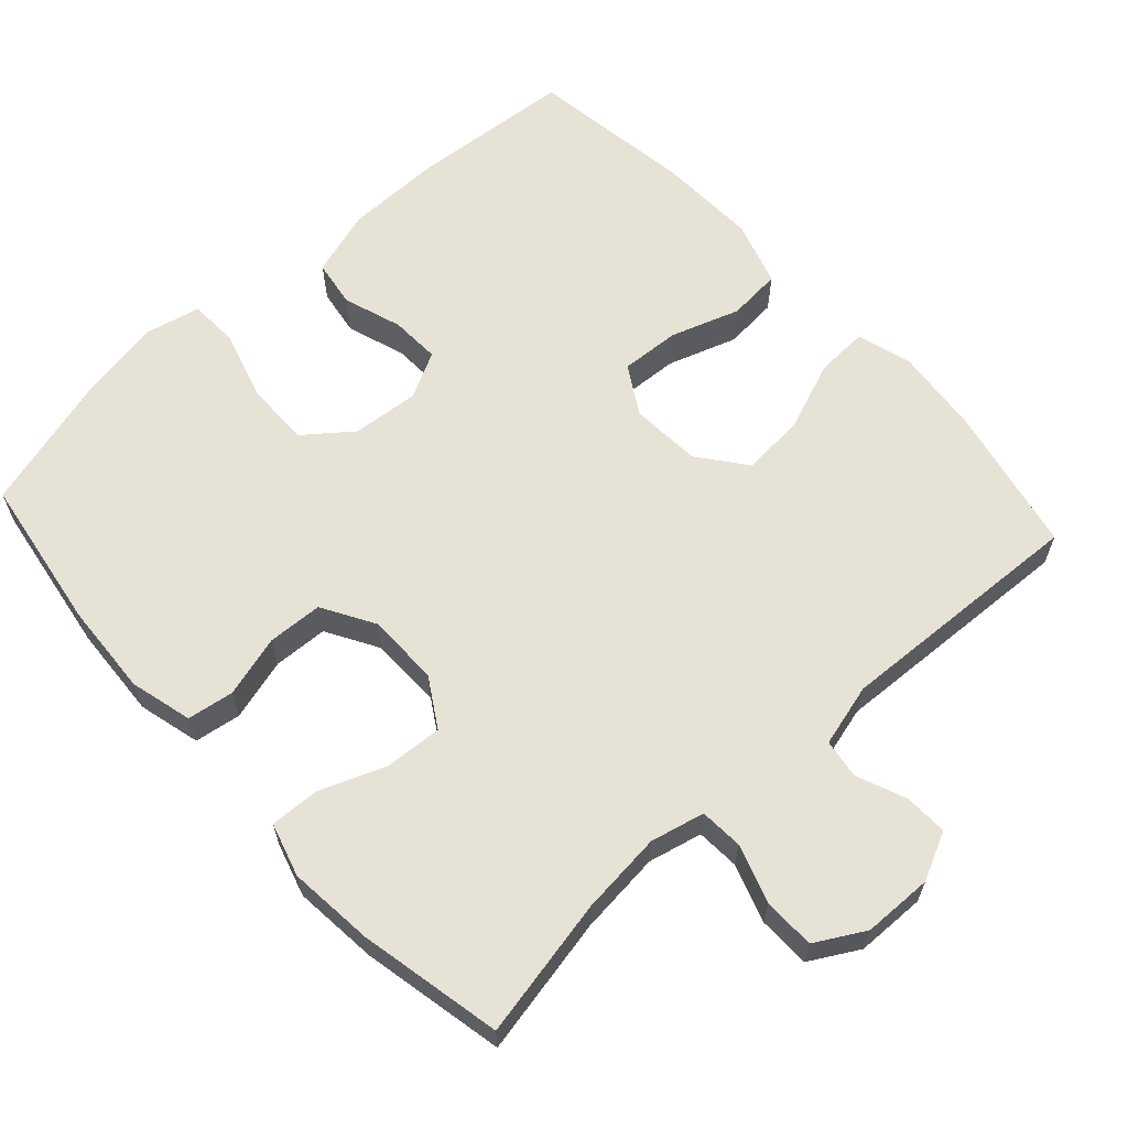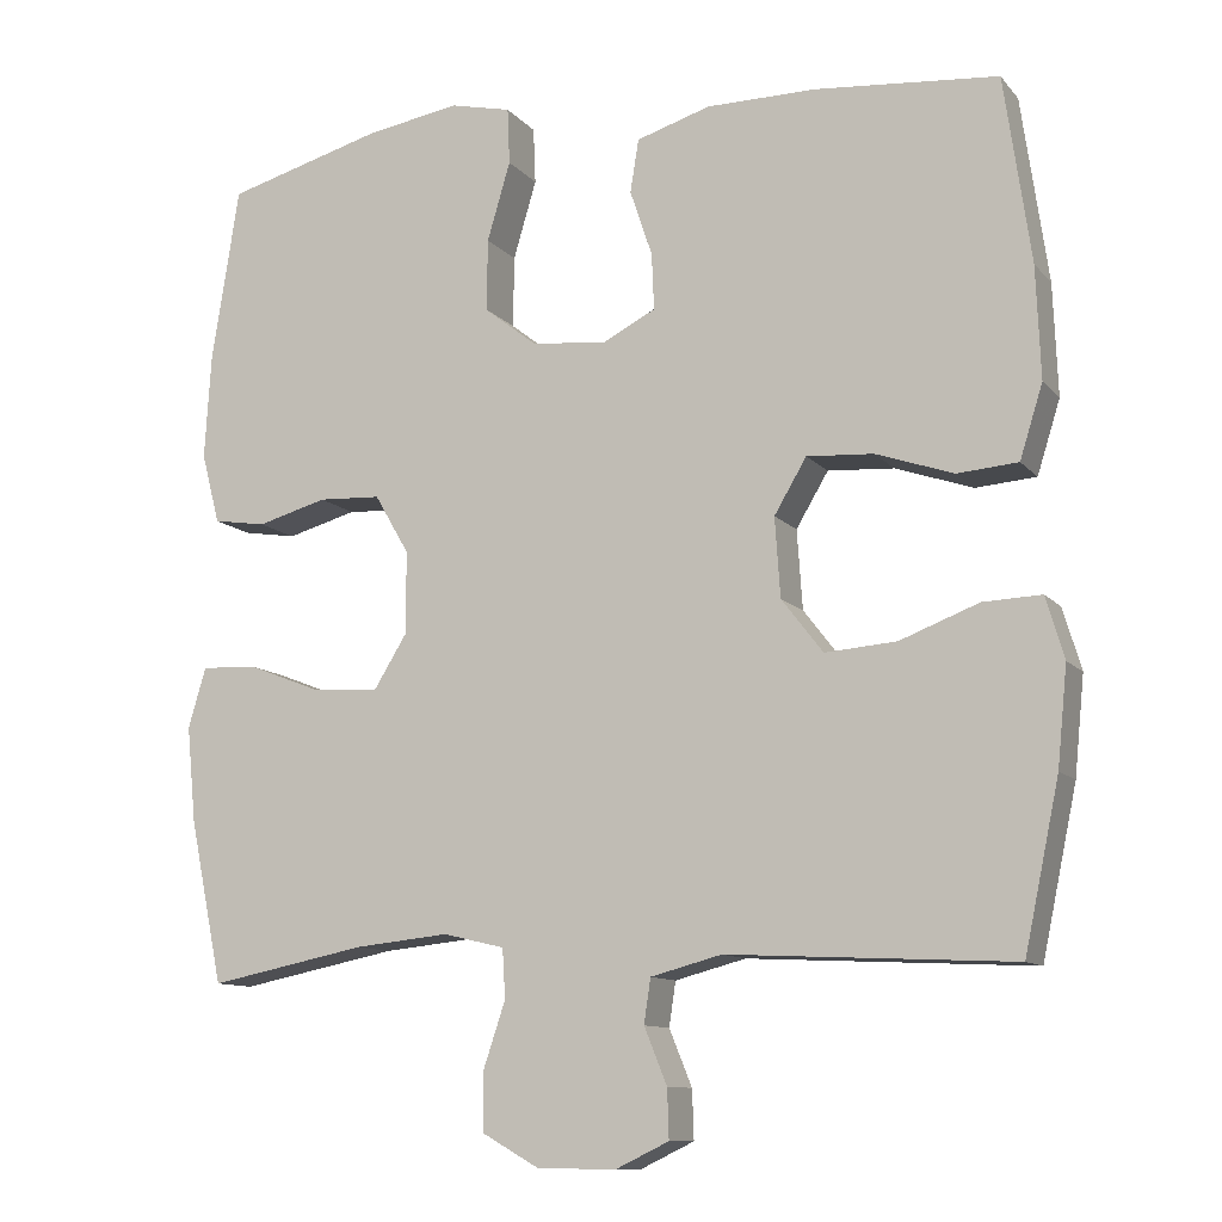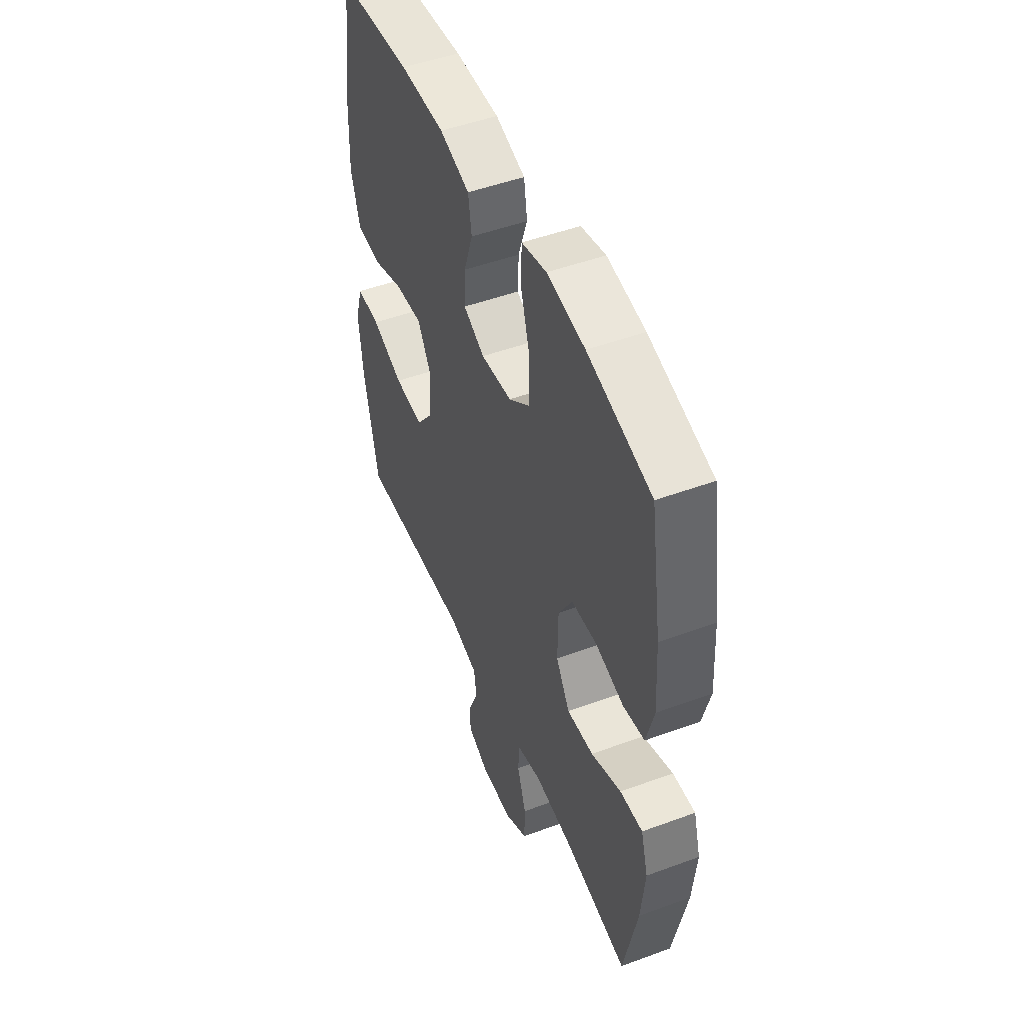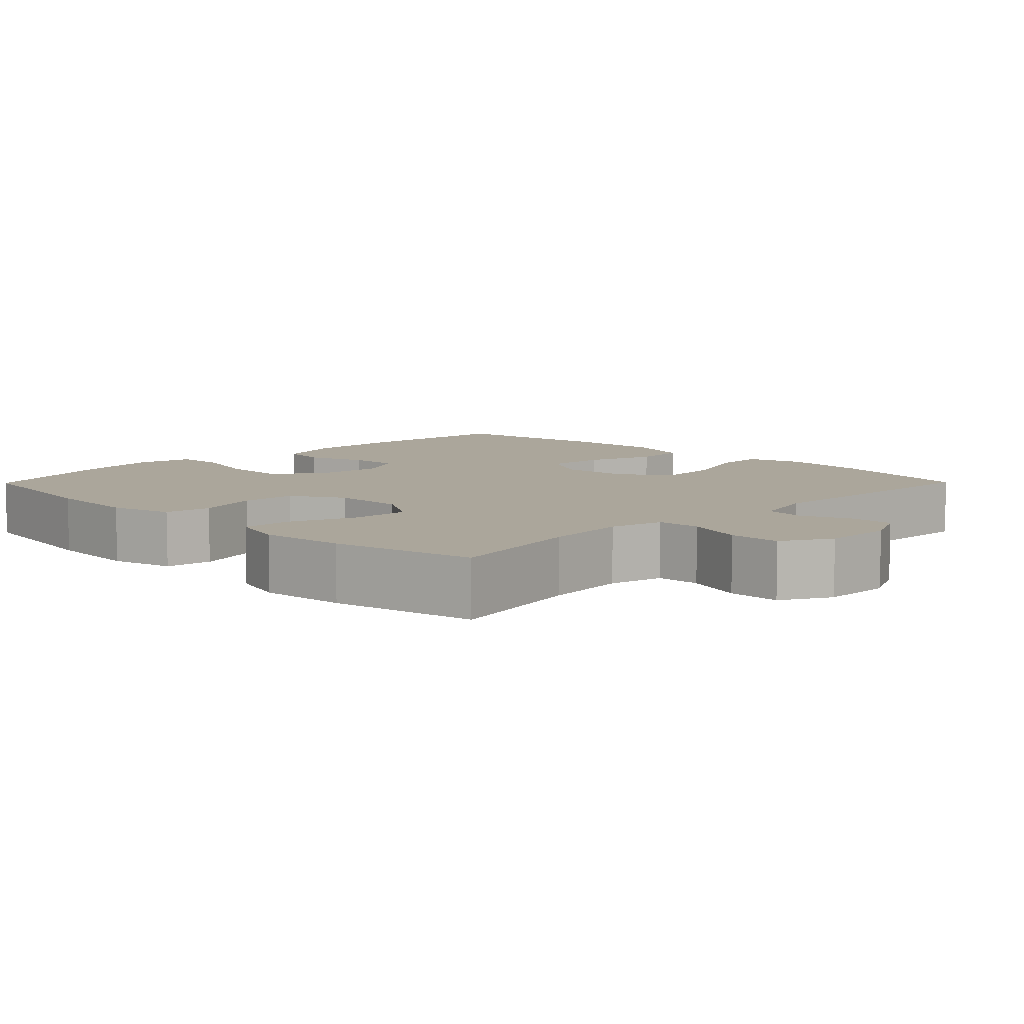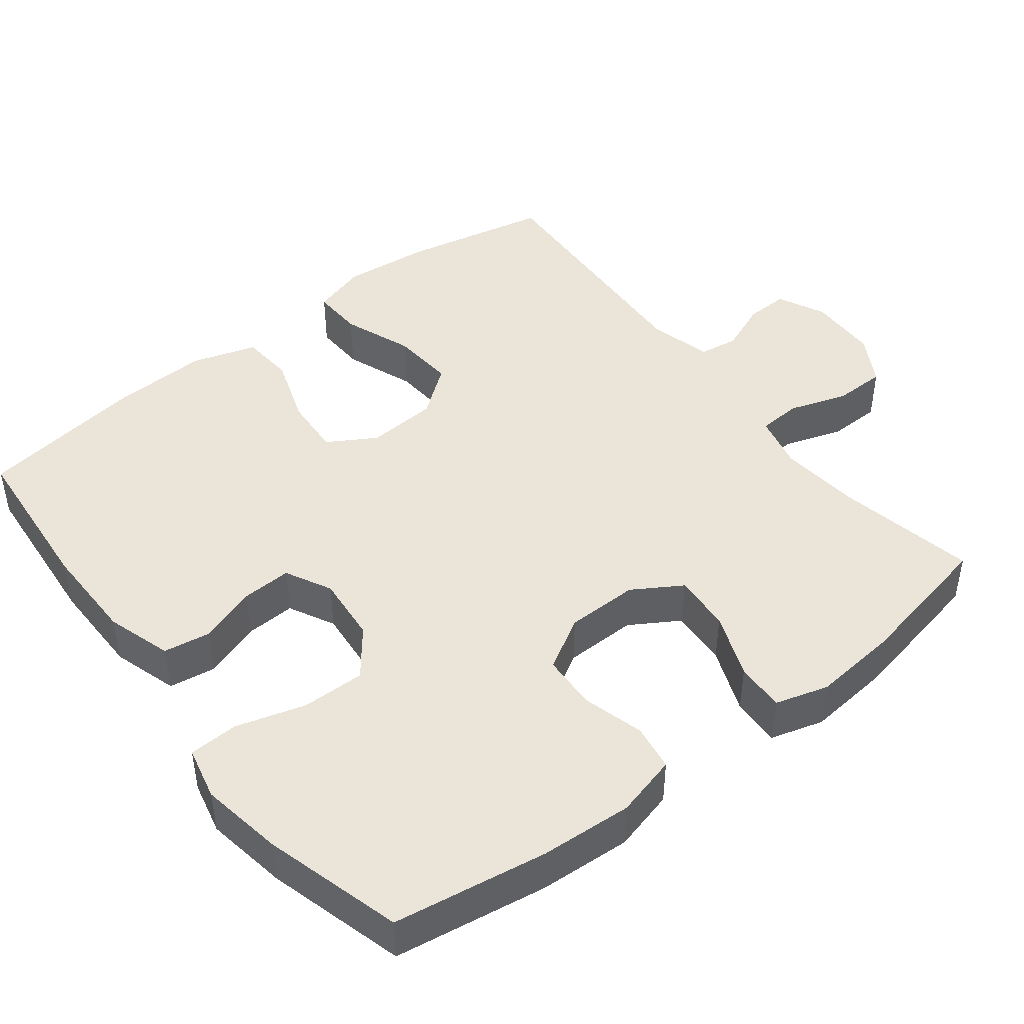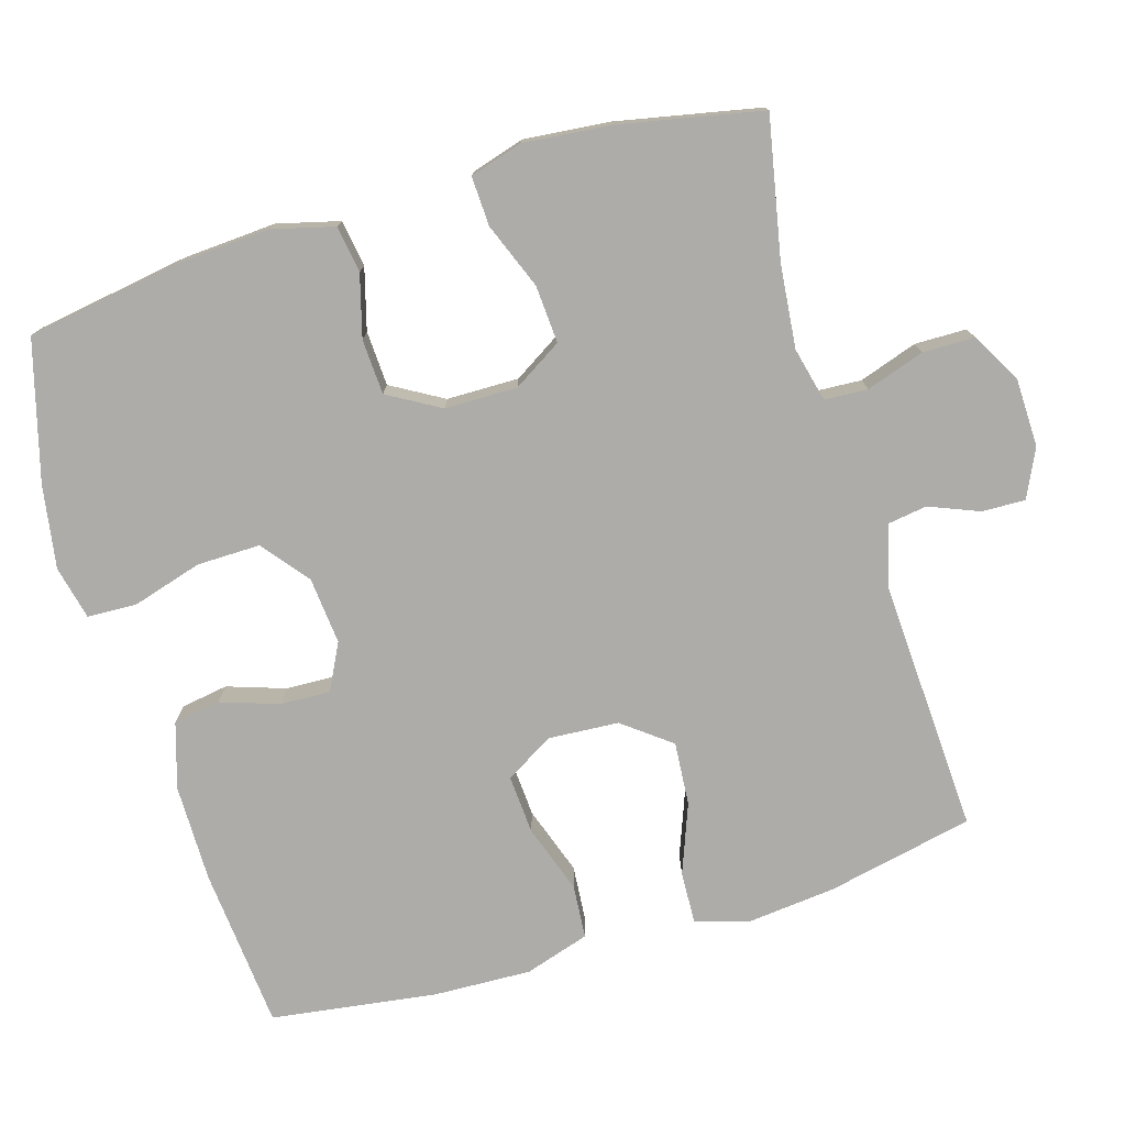
<metadata>
{"format":"obj","ext":"obj","renderer":"f3d","projection":"perspective","resolution":1024,"background":"white","views":[{"elev":63.2,"azim":137.6,"up":"+Y"},{"elev":-10.9,"azim":-156.5,"up":"+Z"},{"elev":49.2,"azim":67.8,"up":"+Z"},{"elev":8.0,"azim":134.6,"up":"+Y"},{"elev":45.5,"azim":52.2,"up":"+Y"},{"elev":-76.6,"azim":106.8,"up":"+Y"}]}
</metadata>
<code>
o path7808
v 0.5416 0.0375 -0.2778
v 0.553 0.0375 -0.1604
v 0.5313 0.0375 -0.08693
v 0.4632 0.0375 -0.08973
v 0.3726 0.0375 -0.1251
v 0.2928 0.0375 -0.1302
v 0.2513 0.0375 -0.0629
v 0.2524 0.0375 0.03699
v 0.2942 0.0375 0.1089
v 0.3702 0.0375 0.1126
v 0.4555 0.0375 0.0889
v 0.52 0.0375 0.09897
v 0.5423 0.0375 0.185
v 0.5344 0.0375 0.3131
v 0.5009 0.0375 0.5256
v 0.3093 0.0375 0.5789
v 0.1949 0.0375 0.5978
v 0.1208 0.0375 0.5808
v 0.118 0.0375 0.5121
v 0.1462 0.0375 0.4164
v 0.1475 0.0375 0.3286
v 0.08288 0.0375 0.278
v -0.009655 0.0375 0.2695
v -0.07309 0.0375 0.3022
v -0.07019 0.0375 0.3707
v -0.04298 0.0375 0.4514
v -0.05333 0.0375 0.5161
v -0.1436 0.0375 0.5441
v -0.278 0.0375 0.5449
v -0.5008 0.0375 0.5256
v -0.5333 0.0375 0.2985
v -0.5387 0.0375 0.1624
v -0.5107 0.0375 0.07293
v -0.4368 0.0375 0.06691
v -0.342 0.0375 0.09921
v -0.2607 0.0375 0.1043
v -0.2213 0.0375 0.0379
v -0.2279 0.0375 -0.05917
v -0.2785 0.0375 -0.1248
v -0.366 0.0375 -0.1179
v -0.462 0.0375 -0.0811
v -0.5331 0.0375 -0.07816
v -0.5555 0.0375 -0.1533
v -0.5434 0.0375 -0.2734
v -0.5008 0.0375 -0.4763
v -0.153 0.0375 -0.459
v -0.06624 0.0375 -0.4819
v -0.05814 0.0375 -0.536
v -0.08607 0.0375 -0.6045
v -0.08802 0.0375 -0.6643
v -0.02199 0.0375 -0.696
v 0.07396 0.0375 -0.6938
v 0.1418 0.0375 -0.6554
v 0.1427 0.0375 -0.5838
v 0.1159 0.0375 -0.5034
v 0.1195 0.0375 -0.4437
v 0.1941 0.0375 -0.4259
v 0.3089 0.0375 -0.4377
v 0.5009 0.0375 -0.4763
v 0.5416 -0.0375 -0.2778
v 0.553 -0.0375 -0.1604
v 0.5313 -0.0375 -0.08693
v 0.4632 -0.0375 -0.08973
v 0.3726 -0.0375 -0.1251
v 0.2928 -0.0375 -0.1302
v 0.2513 -0.0375 -0.0629
v 0.2524 -0.0375 0.03699
v 0.2942 -0.0375 0.1089
v 0.3702 -0.0375 0.1126
v 0.4555 -0.0375 0.0889
v 0.52 -0.0375 0.09897
v 0.5423 -0.0375 0.185
v 0.5344 -0.0375 0.3131
v 0.5009 -0.0375 0.5256
v 0.3093 -0.0375 0.5789
v 0.1949 -0.0375 0.5978
v 0.1208 -0.0375 0.5808
v 0.118 -0.0375 0.5121
v 0.1462 -0.0375 0.4164
v 0.1475 -0.0375 0.3286
v 0.08288 -0.0375 0.278
v -0.009655 -0.0375 0.2695
v -0.07309 -0.0375 0.3022
v -0.07019 -0.0375 0.3707
v -0.04298 -0.0375 0.4514
v -0.05333 -0.0375 0.5161
v -0.1436 -0.0375 0.5441
v -0.278 -0.0375 0.5449
v -0.5008 -0.0375 0.5256
v -0.5333 -0.0375 0.2985
v -0.5387 -0.0375 0.1624
v -0.5107 -0.0375 0.07293
v -0.4368 -0.0375 0.06691
v -0.342 -0.0375 0.09921
v -0.2607 -0.0375 0.1043
v -0.2213 -0.0375 0.0379
v -0.2279 -0.0375 -0.05917
v -0.2785 -0.0375 -0.1248
v -0.366 -0.0375 -0.1179
v -0.462 -0.0375 -0.0811
v -0.5331 -0.0375 -0.07816
v -0.5555 -0.0375 -0.1533
v -0.5434 -0.0375 -0.2734
v -0.5008 -0.0375 -0.4763
v -0.153 -0.0375 -0.459
v -0.06624 -0.0375 -0.4819
v -0.05814 -0.0375 -0.536
v -0.08607 -0.0375 -0.6045
v -0.08802 -0.0375 -0.6643
v -0.02199 -0.0375 -0.696
v 0.07396 -0.0375 -0.6938
v 0.1418 -0.0375 -0.6554
v 0.1427 -0.0375 -0.5838
v 0.1159 -0.0375 -0.5034
v 0.1195 -0.0375 -0.4437
v 0.1941 -0.0375 -0.4259
v 0.3089 -0.0375 -0.4377
v 0.5009 -0.0375 -0.4763
v 0.5416 0.0375 -0.2778
v 0.553 0.0375 -0.1604
v 0.5313 0.0375 -0.08693
v 0.5313 0.0375 -0.08693
v 0.52 0.0375 0.09897
v 0.52 0.0375 0.09897
v 0.5423 0.0375 0.185
v 0.5344 0.0375 0.3131
v 0.4632 0.0375 -0.08973
v 0.4555 0.0375 0.0889
v 0.5009 0.0375 -0.4763
v 0.5009 0.0375 -0.4763
v 0.5009 0.0375 0.5256
v 0.5009 0.0375 0.5256
v 0.3726 0.0375 -0.1251
v 0.3702 0.0375 0.1126
v 0.3093 0.0375 0.5789
v 0.3089 0.0375 -0.4377
v 0.2928 0.0375 -0.1302
v 0.2928 0.0375 -0.1302
v 0.2942 0.0375 0.1089
v 0.1949 0.0375 0.5978
v 0.1941 0.0375 -0.4259
v 0.2524 0.0375 0.03699
v 0.2513 0.0375 -0.0629
v 0.1208 0.0375 0.5808
v 0.1208 0.0375 0.5808
v 0.1195 0.0375 -0.4437
v 0.1195 0.0375 -0.4437
v 0.1462 0.0375 0.4164
v 0.1475 0.0375 0.3286
v 0.08288 0.0375 0.278
v 0.118 0.0375 0.5121
v 0.1418 0.0375 -0.6554
v 0.1427 0.0375 -0.5838
v 0.1159 0.0375 -0.5034
v 0.07396 0.0375 -0.6938
v -0.009655 0.0375 0.2695
v -0.02199 0.0375 -0.696
v -0.07309 0.0375 0.3022
v -0.07309 0.0375 0.3022
v -0.08802 0.0375 -0.6643
v -0.08802 0.0375 -0.6643
v -0.07019 0.0375 0.3707
v -0.04298 0.0375 0.4514
v -0.05333 0.0375 0.5161
v -0.05333 0.0375 0.5161
v -0.1436 0.0375 0.5441
v -0.08607 0.0375 -0.6045
v -0.05814 0.0375 -0.536
v -0.06624 0.0375 -0.4819
v -0.06624 0.0375 -0.4819
v -0.153 0.0375 -0.459
v -0.278 0.0375 0.5449
v -0.2213 0.0375 0.0379
v -0.2279 0.0375 -0.05917
v -0.2607 0.0375 0.1043
v -0.2607 0.0375 0.1043
v -0.2785 0.0375 -0.1248
v -0.342 0.0375 0.09921
v -0.366 0.0375 -0.1179
v -0.4368 0.0375 0.06691
v -0.462 0.0375 -0.0811
v -0.5008 0.0375 -0.4763
v -0.5008 0.0375 -0.4763
v -0.5107 0.0375 0.07293
v -0.5107 0.0375 0.07293
v -0.5331 0.0375 -0.07816
v -0.5331 0.0375 -0.07816
v -0.5008 0.0375 0.5256
v -0.5008 0.0375 0.5256
v -0.5387 0.0375 0.1624
v -0.5333 0.0375 0.2985
v -0.5434 0.0375 -0.2734
v -0.5555 0.0375 -0.1533
v 0.5416 -0.0375 -0.2778
v 0.553 -0.0375 -0.1604
v 0.5313 -0.0375 -0.08693
v 0.5313 -0.0375 -0.08693
v 0.52 -0.0375 0.09897
v 0.52 -0.0375 0.09897
v 0.5423 -0.0375 0.185
v 0.5344 -0.0375 0.3131
v 0.4632 -0.0375 -0.08973
v 0.4555 -0.0375 0.0889
v 0.5009 -0.0375 -0.4763
v 0.5009 -0.0375 -0.4763
v 0.5009 -0.0375 0.5256
v 0.5009 -0.0375 0.5256
v 0.3726 -0.0375 -0.1251
v 0.3702 -0.0375 0.1126
v 0.3093 -0.0375 0.5789
v 0.3089 -0.0375 -0.4377
v 0.2928 -0.0375 -0.1302
v 0.2928 -0.0375 -0.1302
v 0.2942 -0.0375 0.1089
v 0.1949 -0.0375 0.5978
v 0.1941 -0.0375 -0.4259
v 0.2524 -0.0375 0.03699
v 0.2513 -0.0375 -0.0629
v 0.1208 -0.0375 0.5808
v 0.1208 -0.0375 0.5808
v 0.1195 -0.0375 -0.4437
v 0.1195 -0.0375 -0.4437
v 0.1462 -0.0375 0.4164
v 0.1475 -0.0375 0.3286
v 0.08288 -0.0375 0.278
v 0.118 -0.0375 0.5121
v 0.1418 -0.0375 -0.6554
v 0.1427 -0.0375 -0.5838
v 0.1159 -0.0375 -0.5034
v 0.07396 -0.0375 -0.6938
v -0.009655 -0.0375 0.2695
v -0.02199 -0.0375 -0.696
v -0.07309 -0.0375 0.3022
v -0.07309 -0.0375 0.3022
v -0.08802 -0.0375 -0.6643
v -0.08802 -0.0375 -0.6643
v -0.07019 -0.0375 0.3707
v -0.04298 -0.0375 0.4514
v -0.05333 -0.0375 0.5161
v -0.05333 -0.0375 0.5161
v -0.1436 -0.0375 0.5441
v -0.08607 -0.0375 -0.6045
v -0.05814 -0.0375 -0.536
v -0.06624 -0.0375 -0.4819
v -0.06624 -0.0375 -0.4819
v -0.153 -0.0375 -0.459
v -0.278 -0.0375 0.5449
v -0.2213 -0.0375 0.0379
v -0.2279 -0.0375 -0.05917
v -0.2607 -0.0375 0.1043
v -0.2607 -0.0375 0.1043
v -0.2785 -0.0375 -0.1248
v -0.342 -0.0375 0.09921
v -0.366 -0.0375 -0.1179
v -0.4368 -0.0375 0.06691
v -0.462 -0.0375 -0.0811
v -0.5008 -0.0375 -0.4763
v -0.5008 -0.0375 -0.4763
v -0.5107 -0.0375 0.07293
v -0.5107 -0.0375 0.07293
v -0.5331 -0.0375 -0.07816
v -0.5331 -0.0375 -0.07816
v -0.5008 -0.0375 0.5256
v -0.5008 -0.0375 0.5256
v -0.5387 -0.0375 0.1624
v -0.5333 -0.0375 0.2985
v -0.5434 -0.0375 -0.2734
v -0.5555 -0.0375 -0.1533
f 208 195 202
f 235 232 242
f 243 229 244
f 225 214 224
f 229 243 228
f 210 201 206
f 223 224 201
f 231 217 225
f 248 217 231
f 194 211 204
f 268 267 254
f 248 231 250
f 249 221 218
f 228 230 227
f 256 268 254
f 248 218 217
f 211 212 216
f 249 244 221
f 218 221 212
f 246 252 257
f 241 238 239
f 201 210 223
f 254 267 252
f 212 211 208
f 259 255 265
f 217 214 225
f 221 216 212
f 252 246 249
f 201 209 200
f 208 194 195
f 247 237 241
f 242 232 243
f 226 215 219
f 265 253 266
f 249 218 248
f 250 231 233
f 224 214 209
f 250 266 253
f 215 223 210
f 200 203 198
f 224 209 201
f 202 195 196
f 200 209 203
f 247 250 233
f 253 265 255
f 266 250 247
f 247 233 237
f 257 252 267
f 241 237 238
f 230 243 232
f 228 243 230
f 223 215 226
f 194 208 211
f 246 244 249
f 261 268 256
f 263 266 247
f 244 229 221
f 1 2 61 60
f 2 122 197 61
f 124 13 72 199
f 13 14 73 72
f 3 4 63 62
f 11 12 71 70
f 130 1 60 205
f 14 132 207 73
f 4 5 64 63
f 10 11 70 69
f 15 16 75 74
f 58 59 118 117
f 5 138 213 64
f 9 10 69 68
f 16 17 76 75
f 57 58 117 116
f 8 9 68 67
f 6 7 66 65
f 7 8 67 66
f 17 145 220 76
f 147 57 116 222
f 20 21 80 79
f 21 22 81 80
f 19 20 79 78
f 18 19 78 77
f 53 54 113 112
f 54 55 114 113
f 52 53 112 111
f 55 56 115 114
f 22 23 82 81
f 51 52 111 110
f 23 159 234 82
f 161 51 110 236
f 25 26 85 84
f 26 165 240 85
f 27 28 87 86
f 49 50 109 108
f 48 49 108 107
f 170 48 107 245
f 46 47 106 105
f 24 25 84 83
f 28 29 88 87
f 37 38 97 96
f 176 37 96 251
f 38 39 98 97
f 35 36 95 94
f 39 40 99 98
f 34 35 94 93
f 40 41 100 99
f 183 46 105 258
f 185 34 93 260
f 41 187 262 100
f 29 189 264 88
f 32 33 92 91
f 31 32 91 90
f 30 31 90 89
f 44 45 104 103
f 43 44 103 102
f 42 43 102 101
f 133 127 120
f 160 167 157
f 168 169 154
f 150 149 139
f 154 153 168
f 135 131 126
f 148 126 149
f 156 150 142
f 173 156 142
f 119 129 136
f 193 179 192
f 173 175 156
f 174 143 146
f 153 152 155
f 181 179 193
f 173 142 143
f 136 141 137
f 174 146 169
f 143 137 146
f 171 182 177
f 166 164 163
f 126 148 135
f 179 177 192
f 137 133 136
f 184 190 180
f 142 150 139
f 146 137 141
f 177 174 171
f 126 125 134
f 133 120 119
f 172 166 162
f 167 168 157
f 151 144 140
f 190 191 178
f 174 173 143
f 175 158 156
f 149 134 139
f 175 178 191
f 140 135 148
f 125 123 128
f 149 126 134
f 127 121 120
f 125 128 134
f 172 158 175
f 178 180 190
f 191 172 175
f 172 162 158
f 182 192 177
f 166 163 162
f 155 157 168
f 153 155 168
f 148 151 140
f 119 136 133
f 171 174 169
f 186 181 193
f 188 172 191
f 169 146 154

</code>
